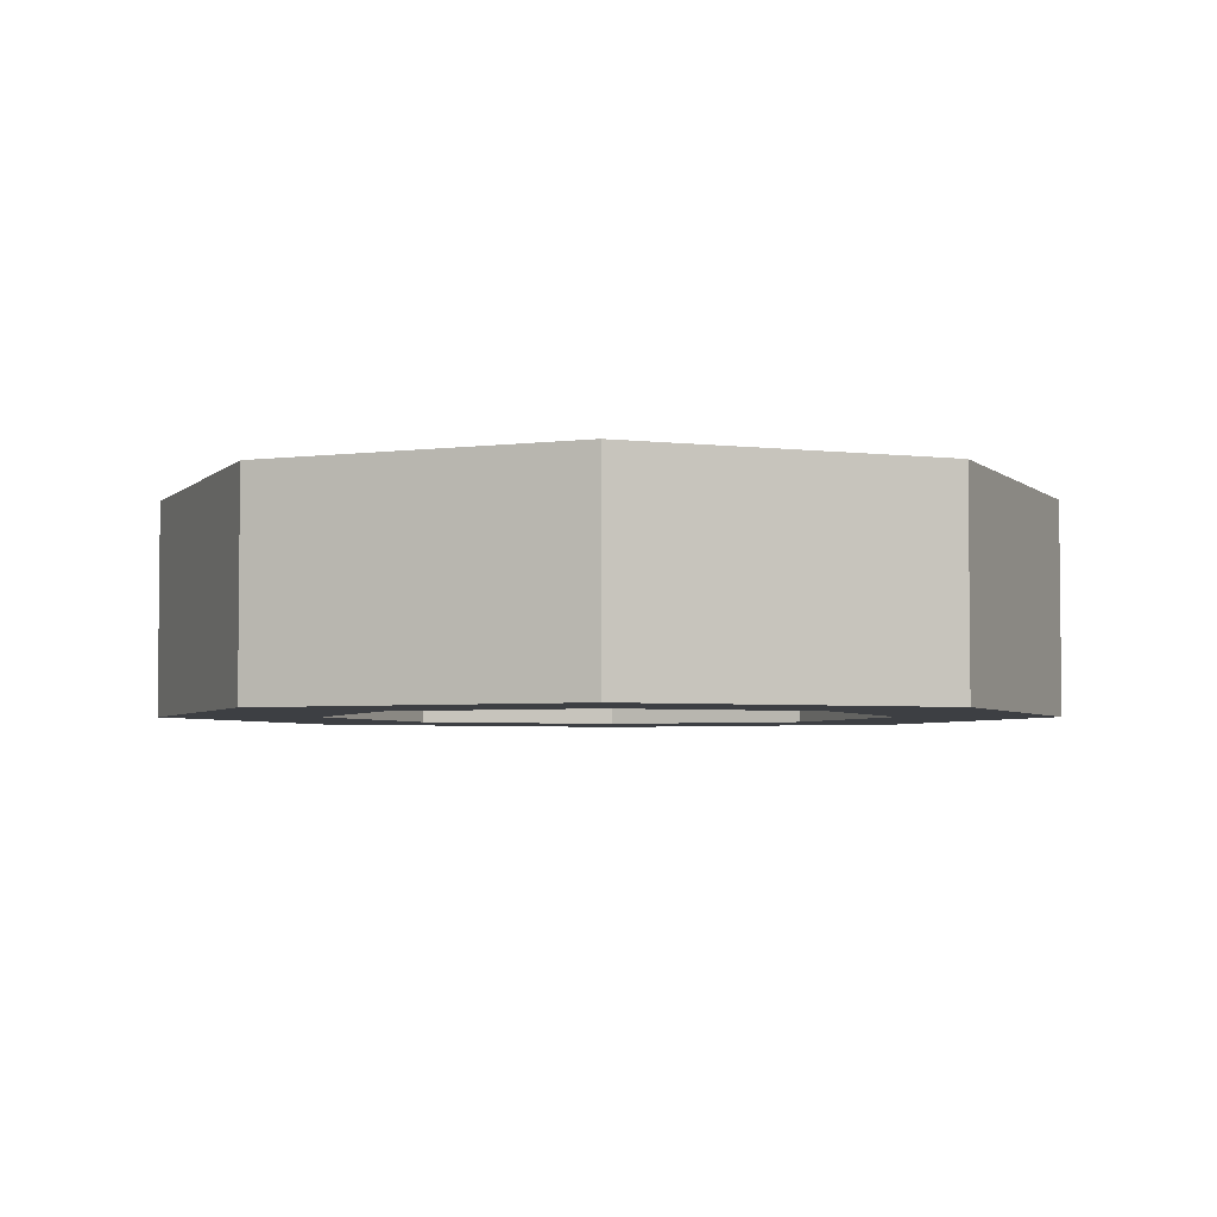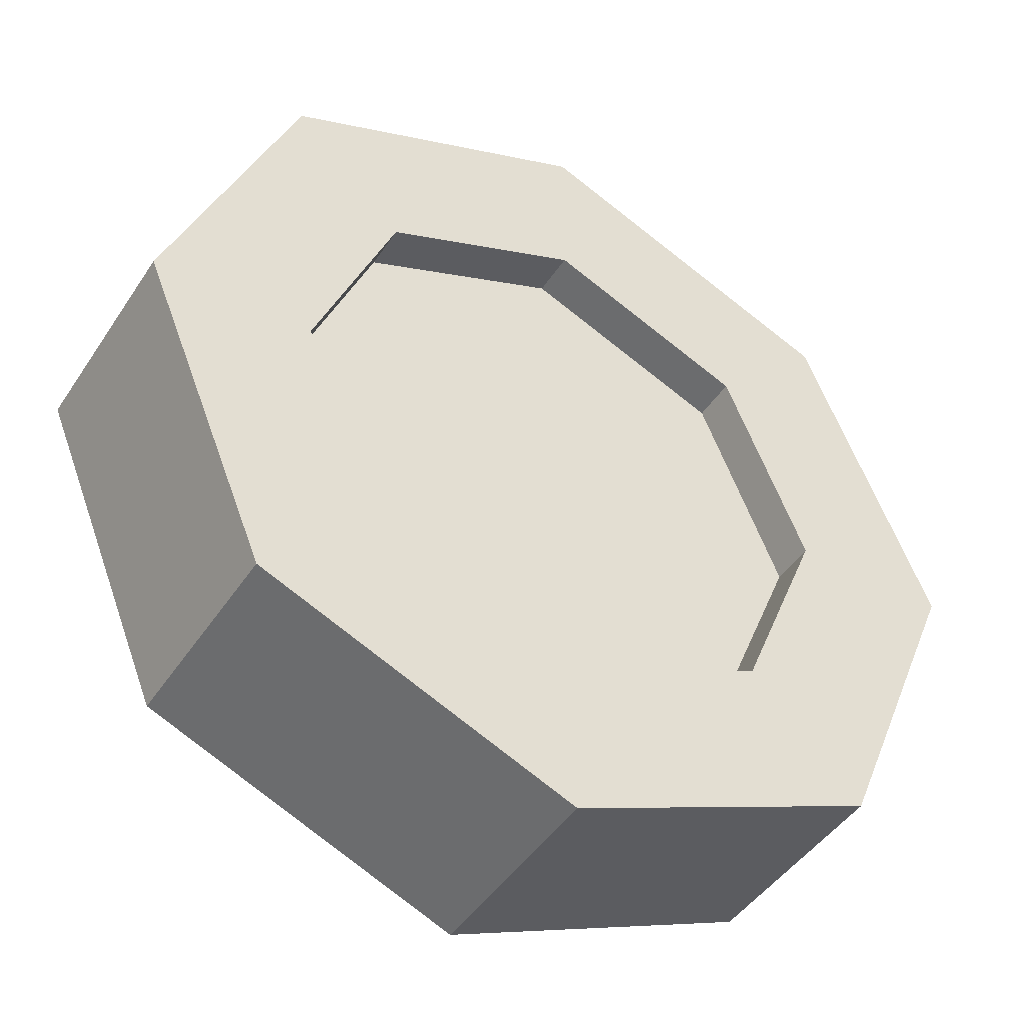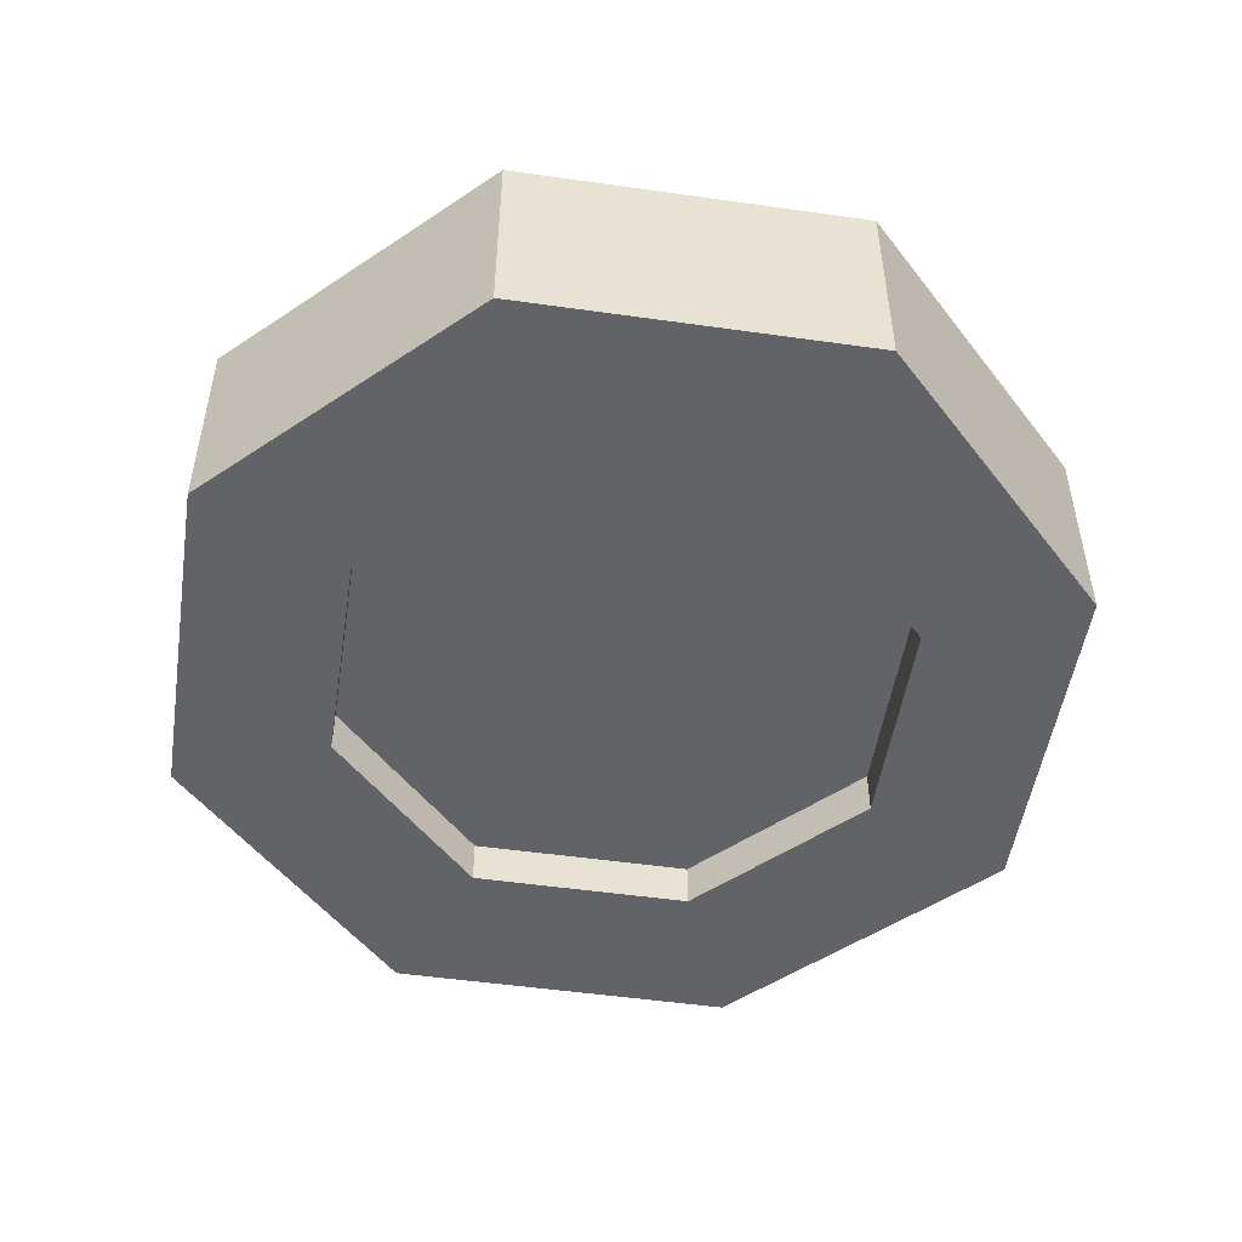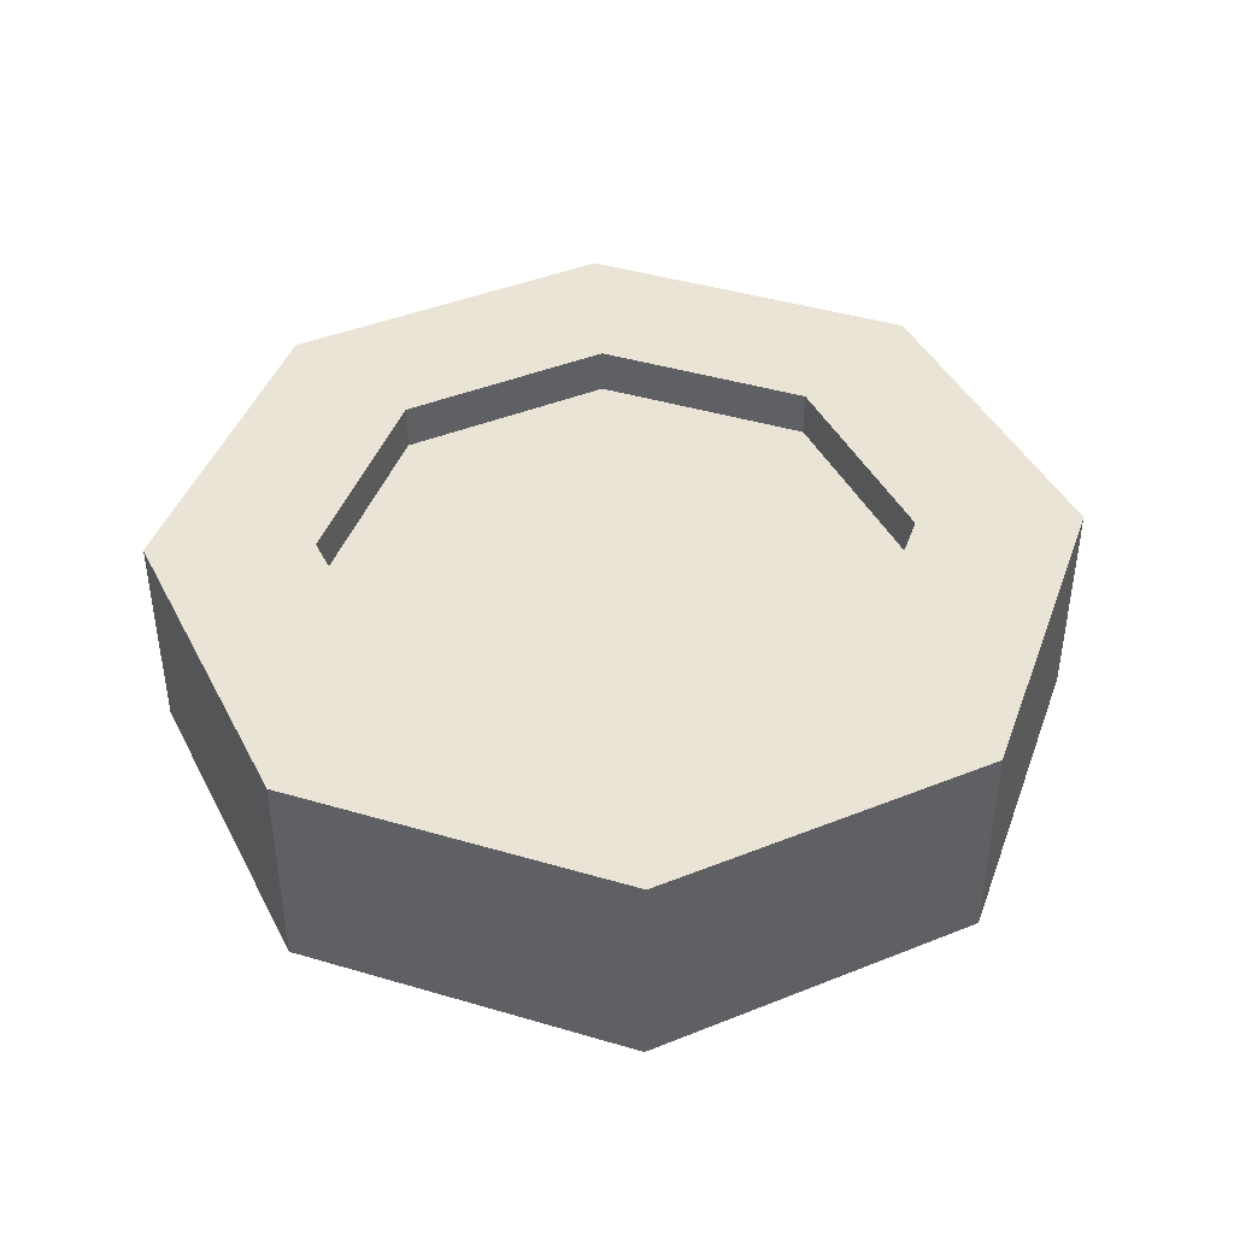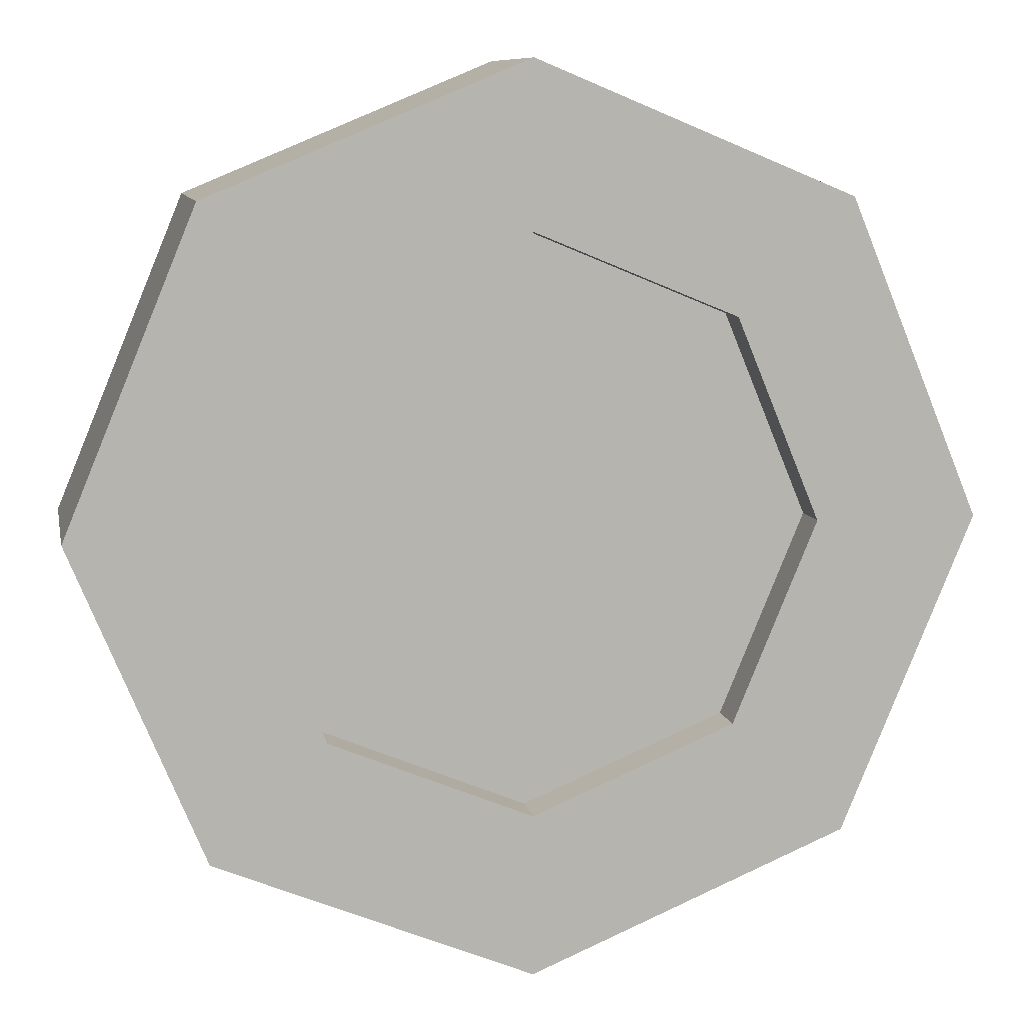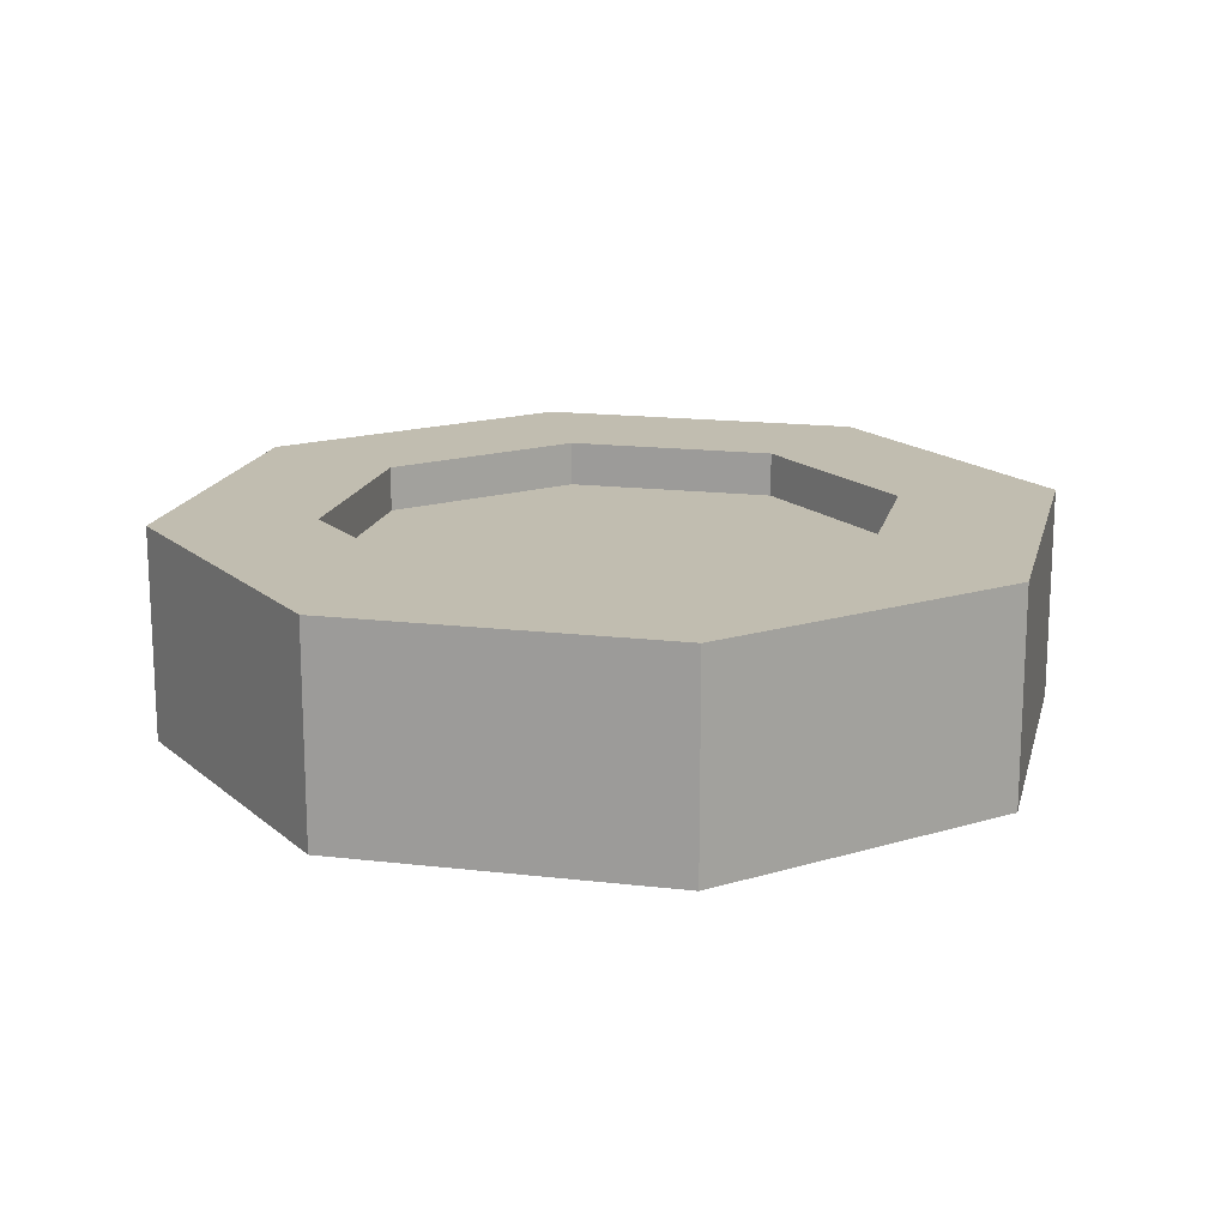
<metadata>
{"format":"obj","ext":"obj","renderer":"f3d","projection":"perspective","resolution":1024,"background":"white","views":[{"elev":-4.0,"azim":90.8,"up":"+Z"},{"elev":-44.9,"azim":148.8,"up":"+Y"},{"elev":-50.8,"azim":-166.3,"up":"+Z"},{"elev":42.7,"azim":-3.1,"up":"+Z"},{"elev":9.4,"azim":-11.1,"up":"+Y"},{"elev":16.7,"azim":-144.1,"up":"+Z"}]}
</metadata>
<code>
o Цилиндр
v 0 0.6375 0.2407
v 0.4508 0.4508 0.2407
v 0.6375 -0 0.2407
v 0.4508 -0.4508 0.2407
v 0 -0.6375 0.2407
v -0.4508 -0.4508 0.2407
v -0.6375 -0 0.2407
v -0.4508 0.4508 0.2407
v 0 1 0
v 0.7071 0.7071 0
v 1 0 0
v 0.7071 -0.7071 -0
v 0 -1 -0
v -0.7071 -0.7071 -0
v -1 0 0
v -0.7071 0.7071 0
v 0.7071 0.7071 0.2407
v 0 1 0.2407
v 1 -0 0.2407
v 0.7071 -0.7071 0.2407
v 0 -1 0.2407
v -0.7071 -0.7071 0.2407
v -1 -0 0.2407
v -0.7071 0.7071 0.2407
v 0.4508 0.4508 0.1382
v 0 0.6375 0.1382
v 0.6375 -0 0.1382
v 0.4508 -0.4508 0.1382
v 0 -0.6375 0.1382
v -0.4508 -0.4508 0.1382
v -0.6375 -0 0.1382
v -0.4508 0.4508 0.1382
v 0 0.6375 -0.2407
v 0.4508 0.4508 -0.2407
v 0.6375 0 -0.2407
v 0.4508 -0.4508 -0.2407
v 0 -0.6375 -0.2407
v -0.4508 -0.4508 -0.2407
v -0.6375 0 -0.2407
v -0.4508 0.4508 -0.2407
v 0.7071 0.7071 -0.2407
v 0 1 -0.2407
v 1 0 -0.2407
v 0.7071 -0.7071 -0.2407
v 0 -1 -0.2407
v -0.7071 -0.7071 -0.2407
v -1 0 -0.2407
v -0.7071 0.7071 -0.2407
v 0.4508 0.4508 -0.1382
v 0 0.6375 -0.1382
v 0.6375 0 -0.1382
v 0.4508 -0.4508 -0.1382
v 0 -0.6375 -0.1382
v -0.4508 -0.4508 -0.1382
v -0.6375 0 -0.1382
v -0.4508 0.4508 -0.1382
f 9 18 17 10
f 10 17 19 11
f 11 19 20 12
f 12 20 21 13
f 13 21 22 14
f 14 22 23 15
f 6 5 29 30
f 15 23 24 16
f 16 24 18 9
f 1 2 17 18
f 2 3 19 17
f 3 4 20 19
f 4 5 21 20
f 5 6 22 21
f 6 7 23 22
f 7 8 24 23
f 8 1 18 24
f 25 26 32 31 30 29 28 27
f 4 3 27 28
f 2 1 26 25
f 1 8 32 26
f 7 6 30 31
f 5 4 28 29
f 3 2 25 27
f 8 7 31 32
f 9 10 41 42
f 10 11 43 41
f 11 12 44 43
f 12 13 45 44
f 13 14 46 45
f 14 15 47 46
f 38 54 53 37
f 15 16 48 47
f 16 9 42 48
f 33 42 41 34
f 34 41 43 35
f 35 43 44 36
f 36 44 45 37
f 37 45 46 38
f 38 46 47 39
f 39 47 48 40
f 40 48 42 33
f 49 51 52 53 54 55 56 50
f 36 52 51 35
f 34 49 50 33
f 33 50 56 40
f 39 55 54 38
f 37 53 52 36
f 35 51 49 34
f 40 56 55 39

</code>
